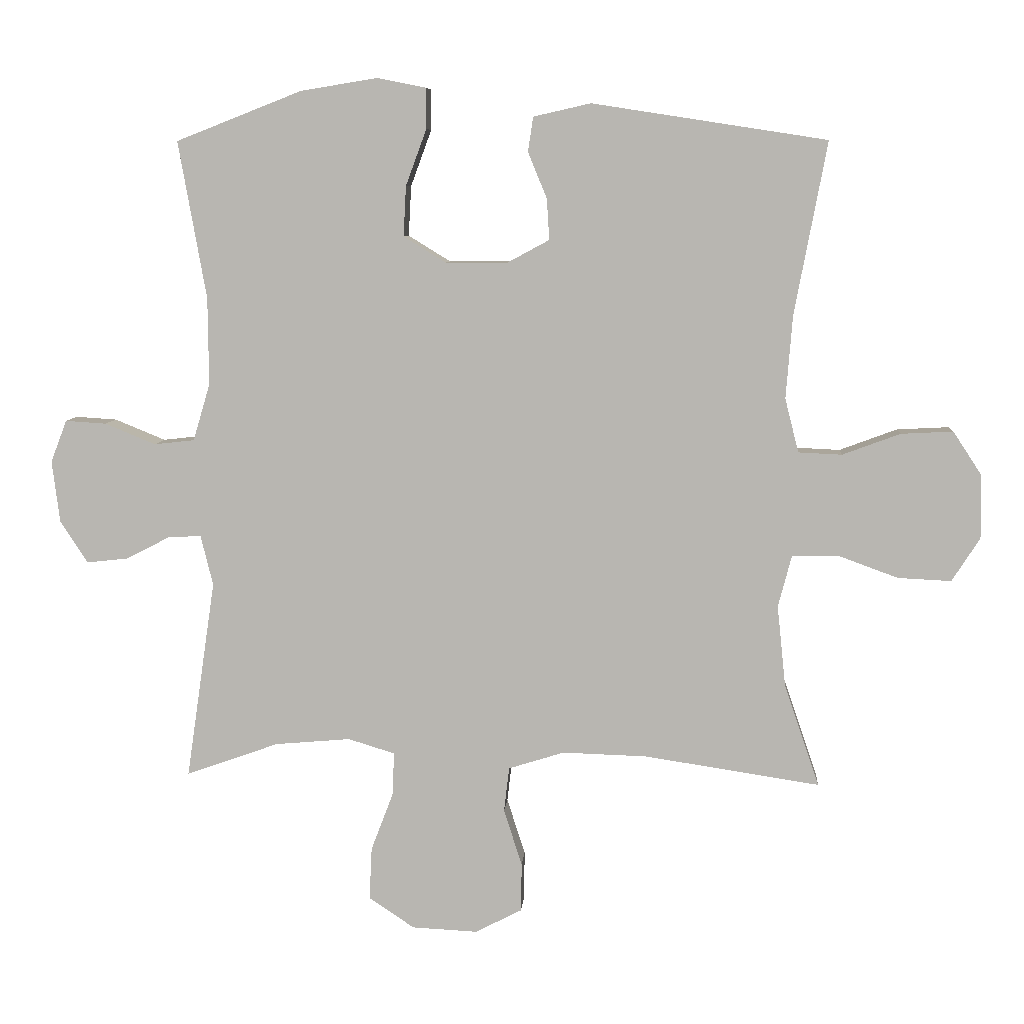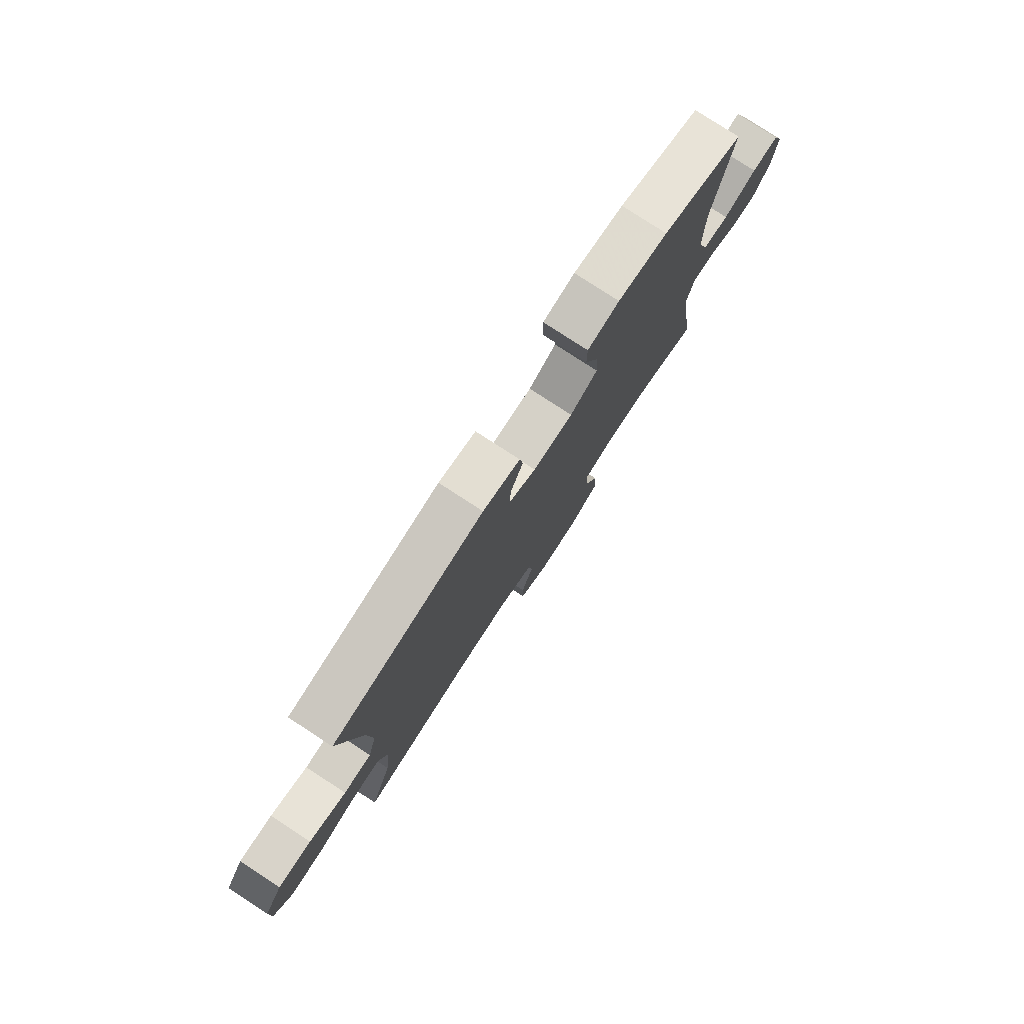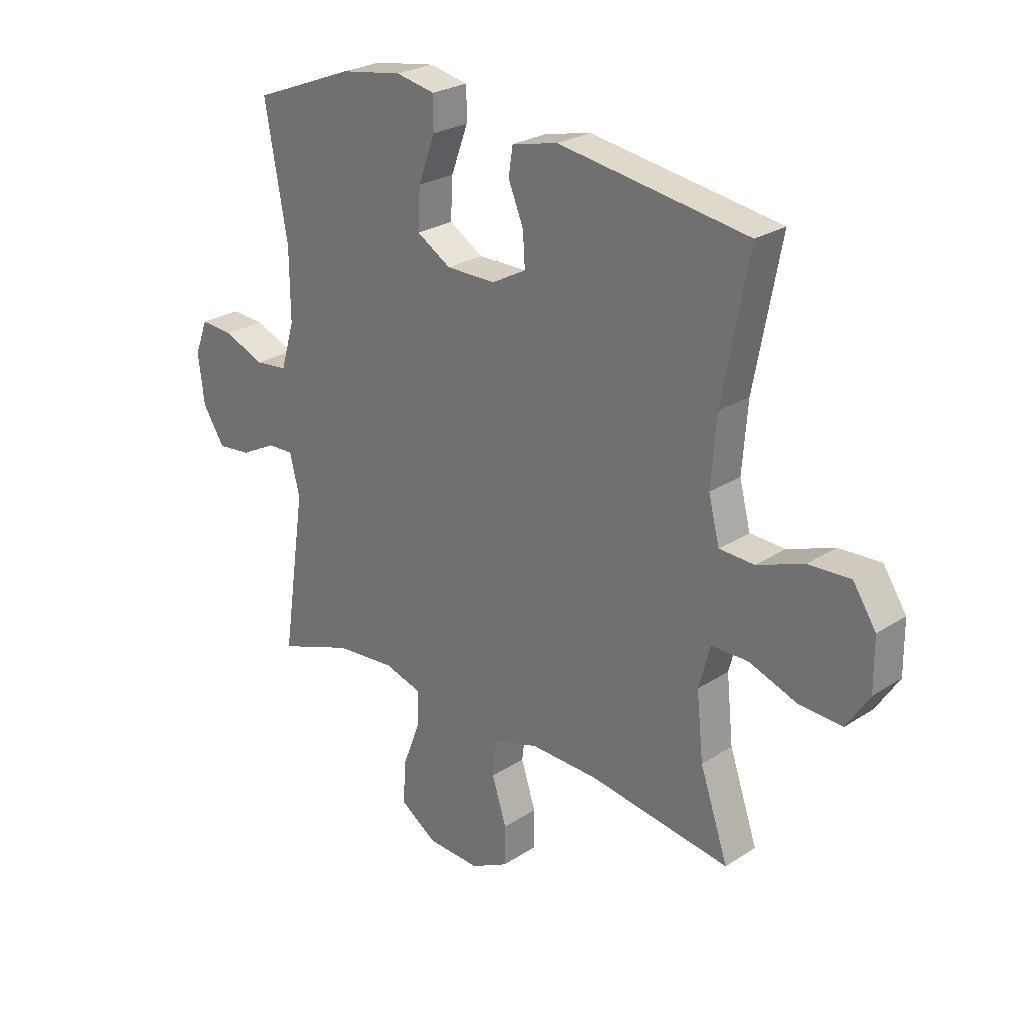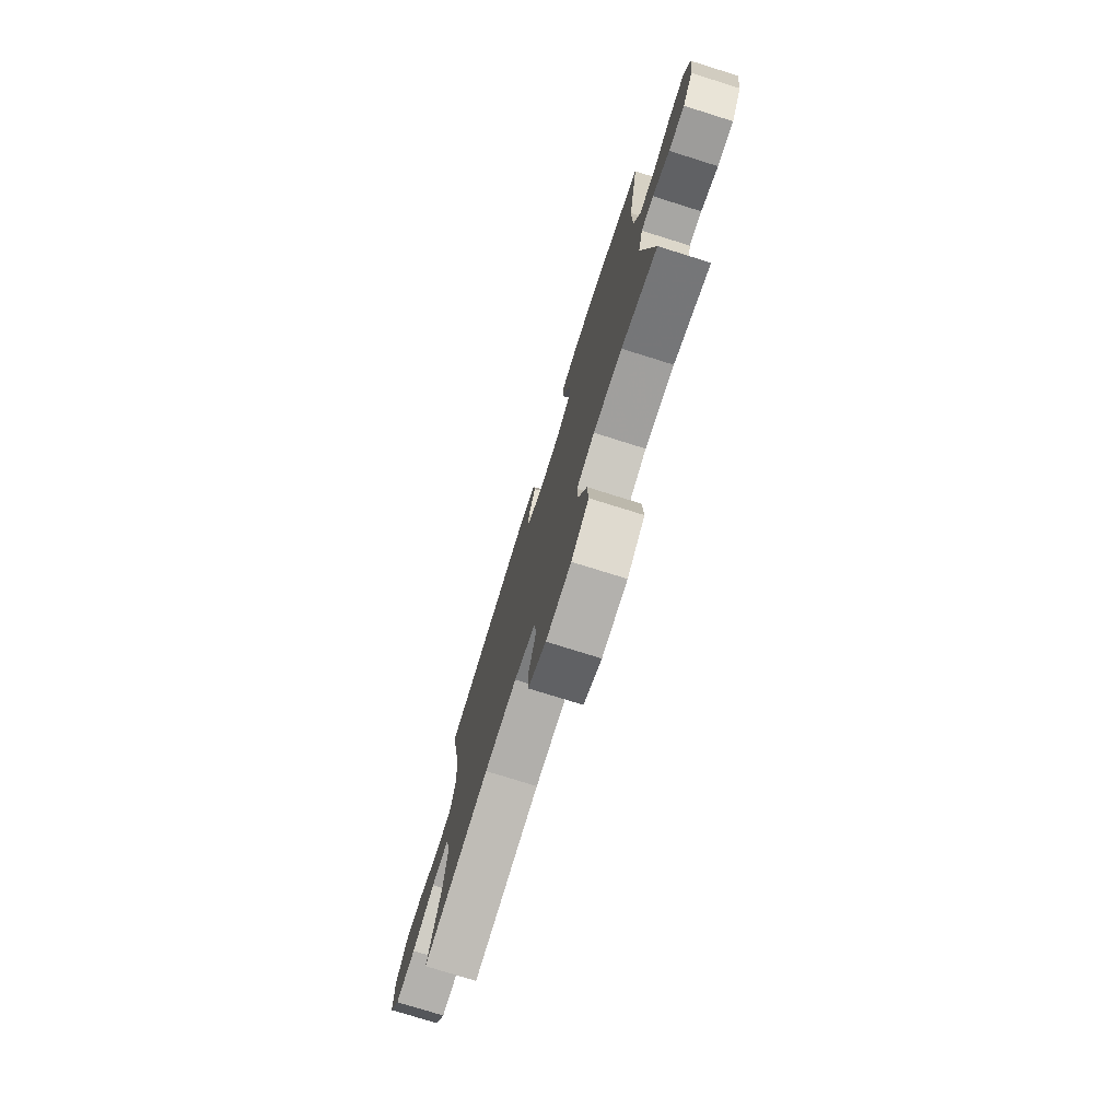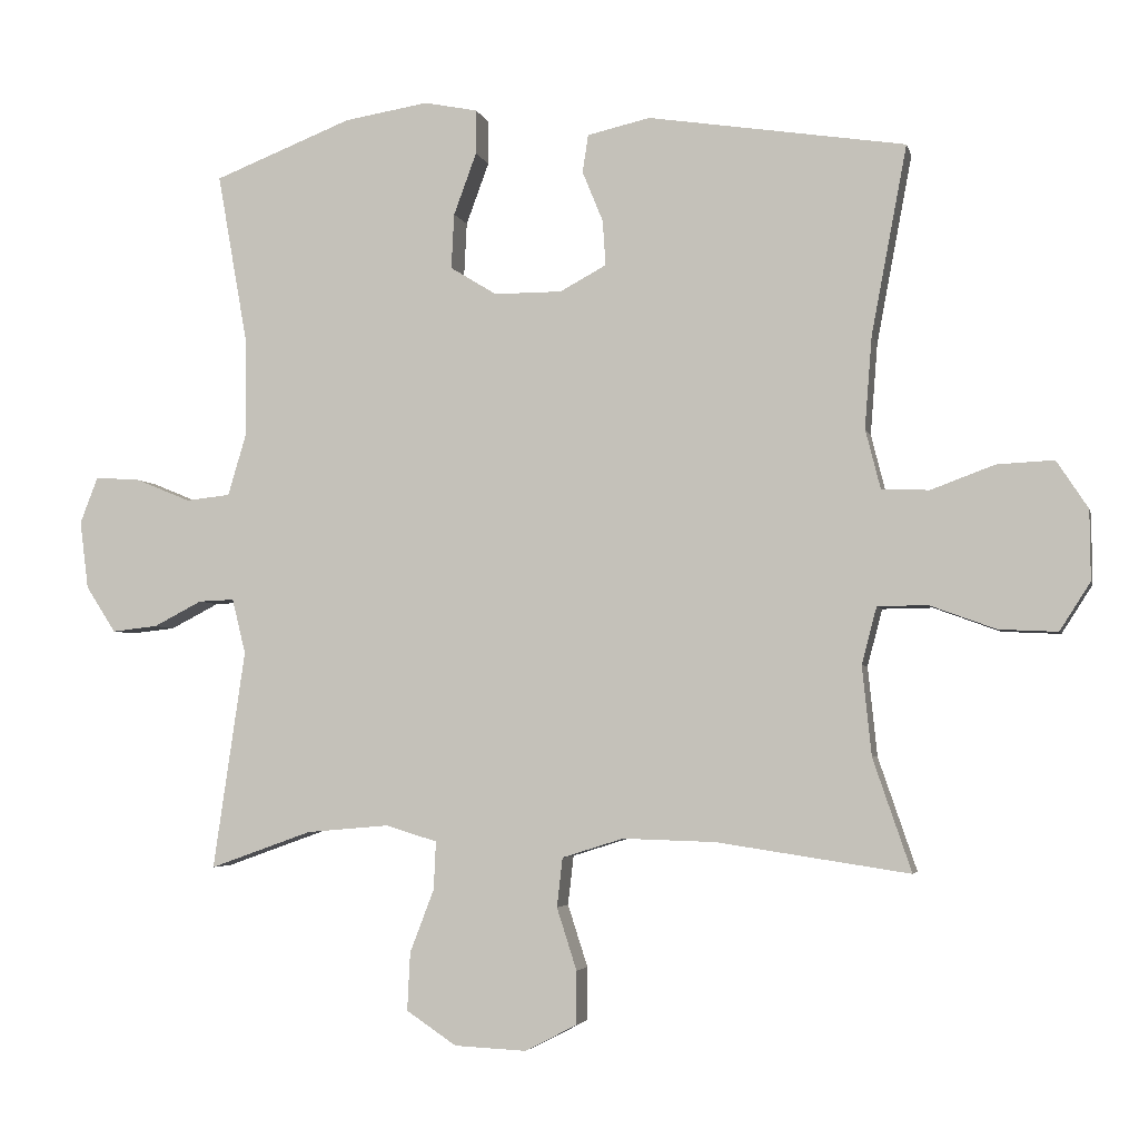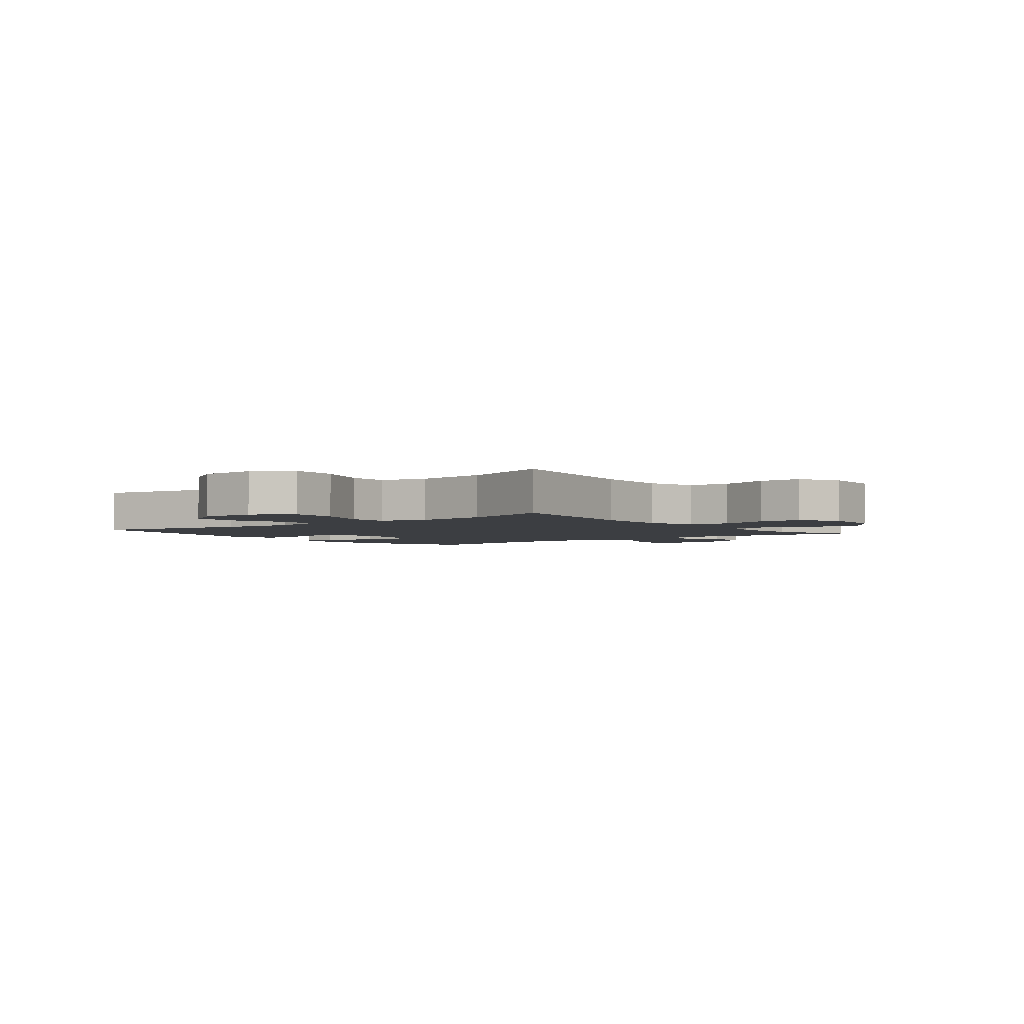
<metadata>
{"format":"obj","ext":"obj","renderer":"f3d","projection":"perspective","resolution":1024,"background":"white","views":[{"elev":7.5,"azim":4.2,"up":"+Z"},{"elev":79.0,"azim":123.1,"up":"+Z"},{"elev":25.5,"azim":44.0,"up":"+Z"},{"elev":-76.4,"azim":-107.4,"up":"+Z"},{"elev":-3.9,"azim":12.8,"up":"+Z"},{"elev":-3.0,"azim":128.1,"up":"+Y"}]}
</metadata>
<code>
v -0.5 0.07 -0.5
v -0.455 0.07 -0.193
v -0.474 0.07 -0.116
v -0.524 0.07 -0.118
v -0.592 0.07 -0.153
v -0.656 0.07 -0.16
v -0.698 0.07 -0.095
v -0.71 0.07 0
v -0.685 0.07 0.065
v -0.622 0.07 0.061
v -0.544 0.07 0.029
v -0.482 0.07 0.036
v -0.456 0.07 0.124
v -0.457 0.07 0.258
v -0.5 0.07 0.5
v -0.306 0.07 0.576
v -0.188 0.07 0.595
v -0.113 0.07 0.58
v -0.113 0.07 0.518
v -0.145 0.07 0.431
v -0.149 0.07 0.354
v -0.084 0.07 0.314
v 0.011 0.07 0.314
v 0.076 0.07 0.349
v 0.072 0.07 0.412
v 0.043 0.07 0.483
v 0.051 0.07 0.536
v 0.139 0.07 0.556
v 0.5 0.07 0.5
v 0.45 0.07 0.235
v 0.44 0.07 0.107
v 0.461 0.07 0.024
v 0.528 0.07 0.021
v 0.617 0.07 0.054
v 0.697 0.07 0.058
v 0.741 0.07 -0.009
v 0.742 0.07 -0.107
v 0.699 0.07 -0.174
v 0.617 0.07 -0.17
v 0.524 0.07 -0.136
v 0.454 0.07 -0.137
v 0.433 0.07 -0.217
v 0.446 0.07 -0.342
v 0.5 0.07 -0.5
v 0.23 0.07 -0.459
v 0.1 0.07 -0.455
v 0.014 0.07 -0.482
v 0.006 0.07 -0.551
v 0.034 0.07 -0.638
v 0.033 0.07 -0.713
v -0.039 0.07 -0.75
v -0.14 0.07 -0.745
v -0.21 0.07 -0.698
v -0.206 0.07 -0.617
v -0.172 0.07 -0.528
v -0.169 0.07 -0.461
v -0.241 0.07 -0.439
v -0.357 0.07 -0.449
v -0.5 0 -0.5
v -0.455 0 -0.193
v -0.474 0 -0.116
v -0.524 0 -0.118
v -0.592 0 -0.153
v -0.656 0 -0.16
v -0.698 0 -0.095
v -0.71 0 0
v -0.685 0 0.065
v -0.622 0 0.061
v -0.544 0 0.029
v -0.482 0 0.036
v -0.456 0 0.124
v -0.457 0 0.258
v -0.5 0 0.5
v -0.306 0 0.576
v -0.188 0 0.595
v -0.113 0 0.58
v -0.113 0 0.518
v -0.145 0 0.431
v -0.149 0 0.354
v -0.084 0 0.314
v 0.011 0 0.314
v 0.076 0 0.349
v 0.072 0 0.412
v 0.043 0 0.483
v 0.051 0 0.536
v 0.139 0 0.556
v 0.5 0 0.5
v 0.45 0 0.235
v 0.44 0 0.107
v 0.461 0 0.024
v 0.528 0 0.021
v 0.617 0 0.054
v 0.697 0 0.058
v 0.741 0 -0.009
v 0.742 0 -0.107
v 0.699 0 -0.174
v 0.617 0 -0.17
v 0.524 0 -0.136
v 0.454 0 -0.137
v 0.433 0 -0.217
v 0.446 0 -0.342
v 0.5 0 -0.5
v 0.23 0 -0.459
v 0.1 0 -0.455
v 0.014 0 -0.482
v 0.006 0 -0.551
v 0.034 0 -0.638
v 0.033 0 -0.713
v -0.039 0 -0.75
v -0.14 0 -0.745
v -0.21 0 -0.698
v -0.206 0 -0.617
v -0.172 0 -0.528
v -0.169 0 -0.461
v -0.241 0 -0.439
v -0.357 0 -0.449
f 53 54 55
f 52 53 55
f 51 52 55
f 50 51 55
f 49 50 55
f 48 49 55
f 47 48 55 56
f 46 47 56 57
f 43 44 45
f 45 46 57
f 43 45 57
f 42 43 57
f 38 39 40
f 37 38 40
f 36 37 40
f 35 36 40
f 34 35 40
f 33 34 40
f 32 33 40 41
f 42 57 58
f 41 42 58
f 32 41 58
f 31 32 58
f 28 29 30
f 27 28 30
f 26 27 30
f 25 26 30
f 18 19 20
f 17 18 20
f 16 17 20
f 15 16 20
f 14 15 20
f 13 14 20 21
f 12 13 21 22
f 9 10 11
f 8 9 11
f 7 8 11
f 6 7 11
f 5 6 11
f 4 5 11
f 3 4 11 12
f 12 22 23
f 3 12 23
f 2 3 23
f 2 23 24
f 1 2 24
f 58 1 24
f 31 58 24
f 24 25 30 31
f 113 112 111
f 113 111 110
f 113 110 109
f 113 109 108
f 113 108 107
f 113 107 106
f 114 113 106 105
f 115 114 105 104
f 103 102 101
f 115 104 103
f 115 103 101
f 115 101 100
f 98 97 96
f 98 96 95
f 98 95 94
f 98 94 93
f 98 93 92
f 98 92 91
f 99 98 91 90
f 116 115 100
f 116 100 99
f 116 99 90
f 116 90 89
f 88 87 86
f 88 86 85
f 88 85 84
f 88 84 83
f 78 77 76
f 78 76 75
f 78 75 74
f 78 74 73
f 78 73 72
f 79 78 72 71
f 80 79 71 70
f 69 68 67
f 69 67 66
f 69 66 65
f 69 65 64
f 69 64 63
f 69 63 62
f 70 69 62 61
f 81 80 70
f 81 70 61
f 81 61 60
f 82 81 60
f 82 60 59
f 82 59 116
f 82 116 89
f 89 88 83 82
f 1 59 60 2
f 2 60 61 3
f 3 61 62 4
f 4 62 63 5
f 5 63 64 6
f 6 64 65 7
f 7 65 66 8
f 8 66 67 9
f 9 67 68 10
f 10 68 69 11
f 11 69 70 12
f 12 70 71 13
f 13 71 72 14
f 14 72 73 15
f 15 73 74 16
f 16 74 75 17
f 17 75 76 18
f 18 76 77 19
f 19 77 78 20
f 20 78 79 21
f 21 79 80 22
f 22 80 81 23
f 23 81 82 24
f 24 82 83 25
f 25 83 84 26
f 26 84 85 27
f 27 85 86 28
f 28 86 87 29
f 29 87 88 30
f 30 88 89 31
f 31 89 90 32
f 32 90 91 33
f 33 91 92 34
f 34 92 93 35
f 35 93 94 36
f 36 94 95 37
f 37 95 96 38
f 38 96 97 39
f 39 97 98 40
f 40 98 99 41
f 41 99 100 42
f 42 100 101 43
f 43 101 102 44
f 44 102 103 45
f 45 103 104 46
f 46 104 105 47
f 47 105 106 48
f 48 106 107 49
f 49 107 108 50
f 50 108 109 51
f 51 109 110 52
f 52 110 111 53
f 53 111 112 54
f 54 112 113 55
f 55 113 114 56
f 56 114 115 57
f 57 115 116 58
f 58 116 59 1

</code>
